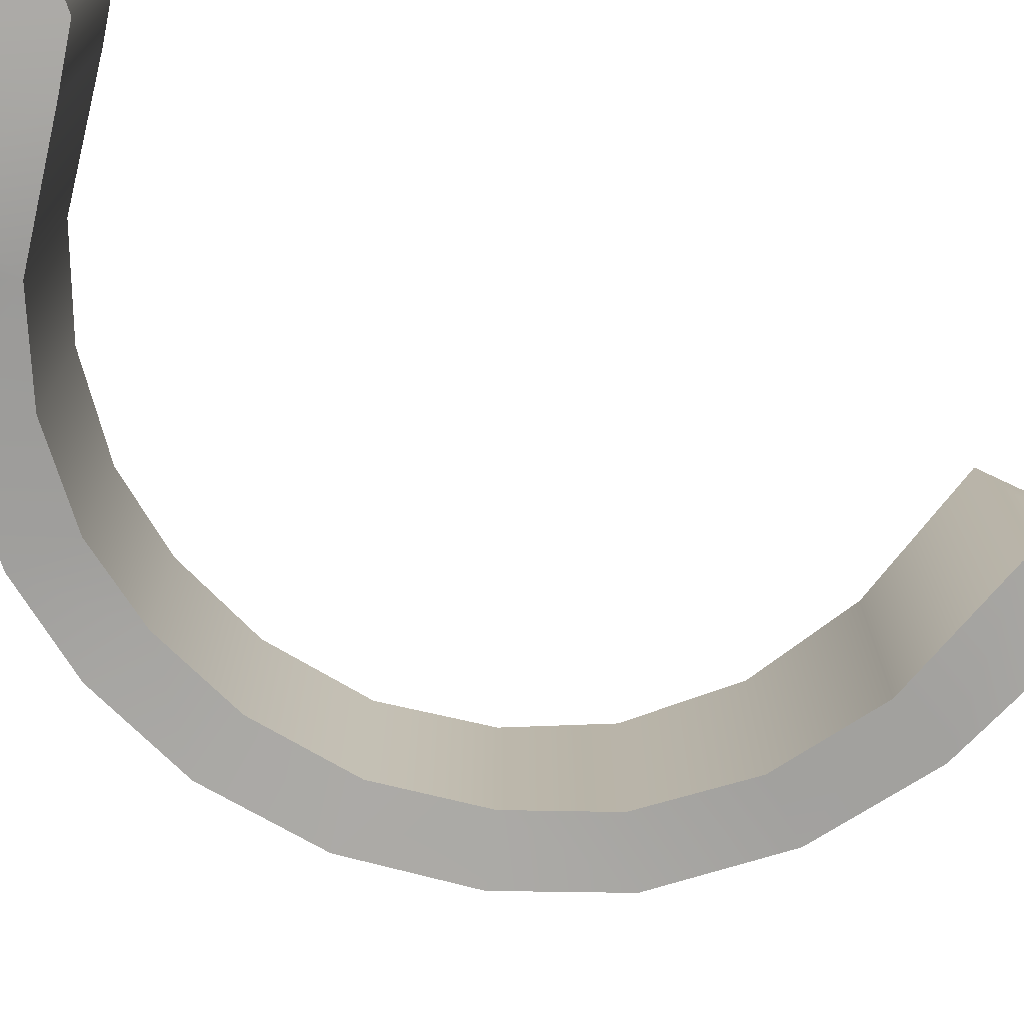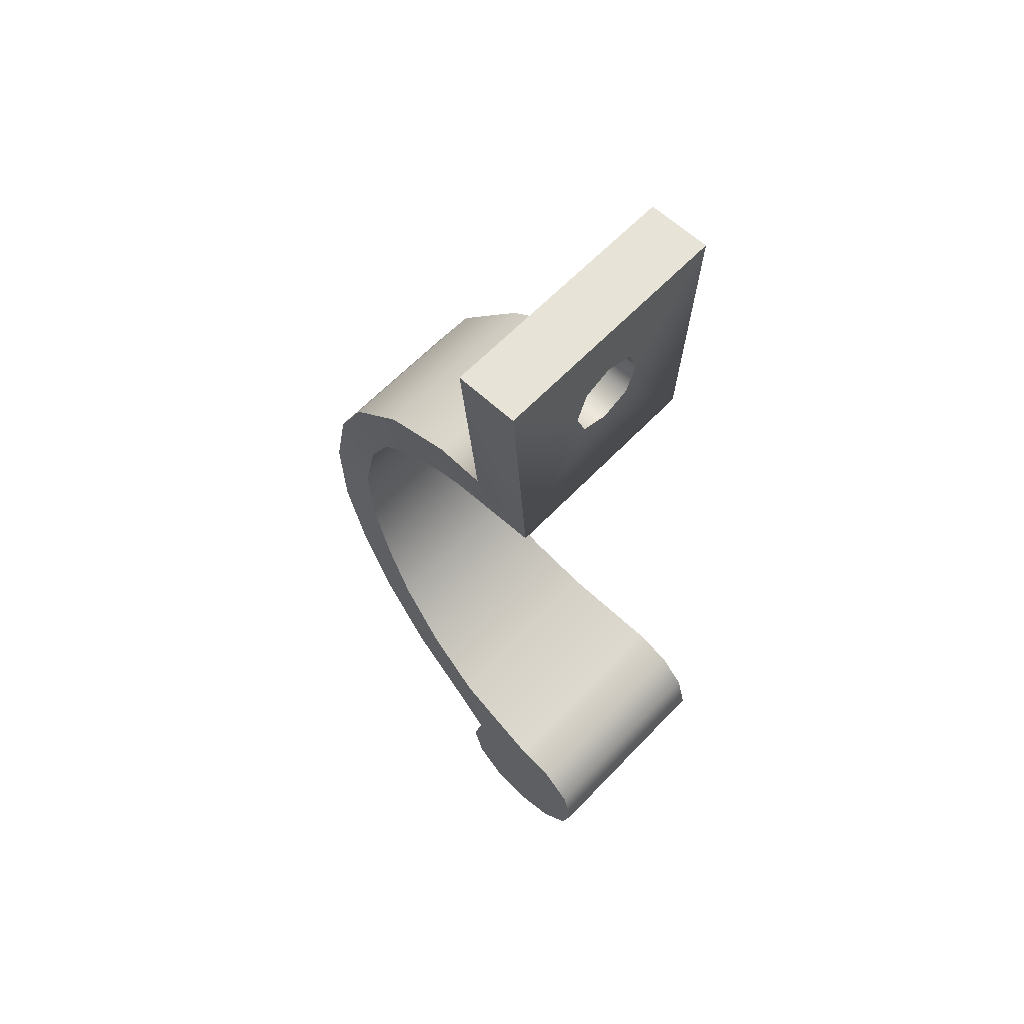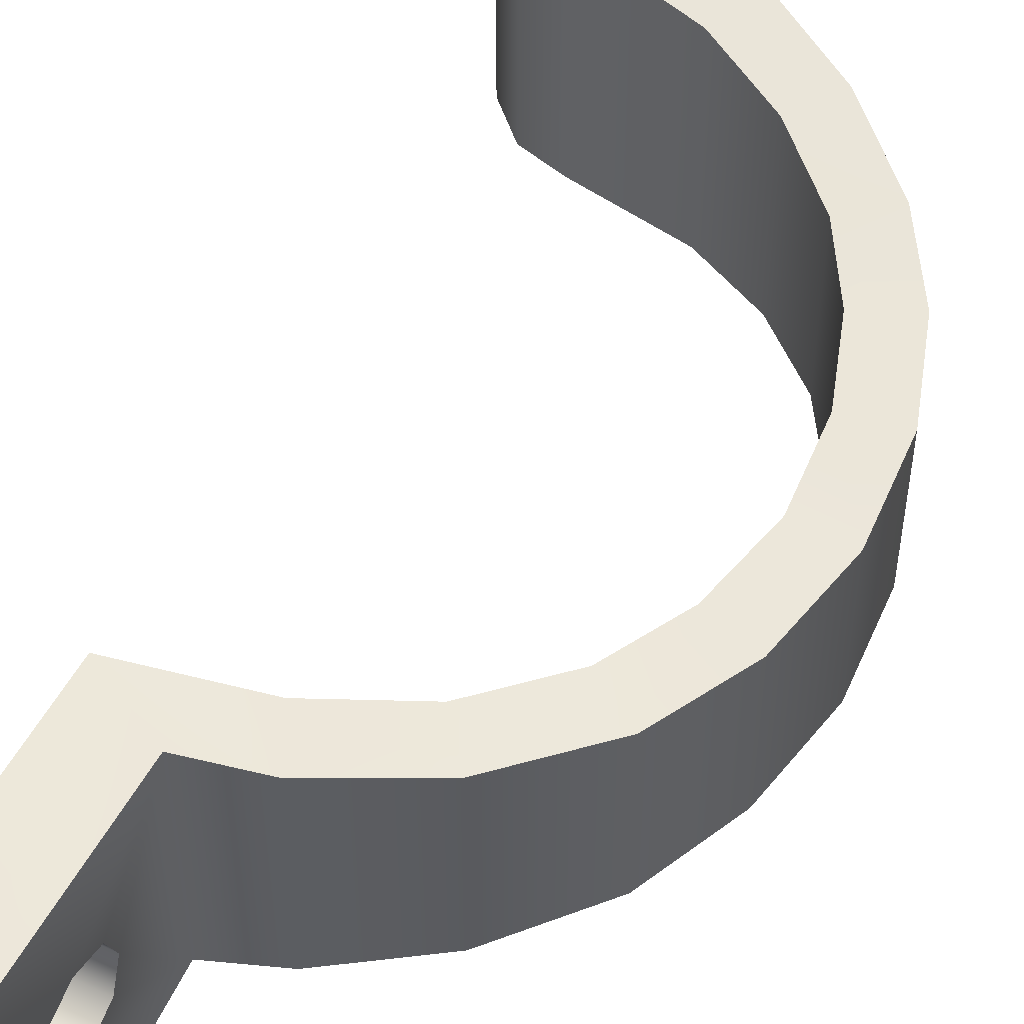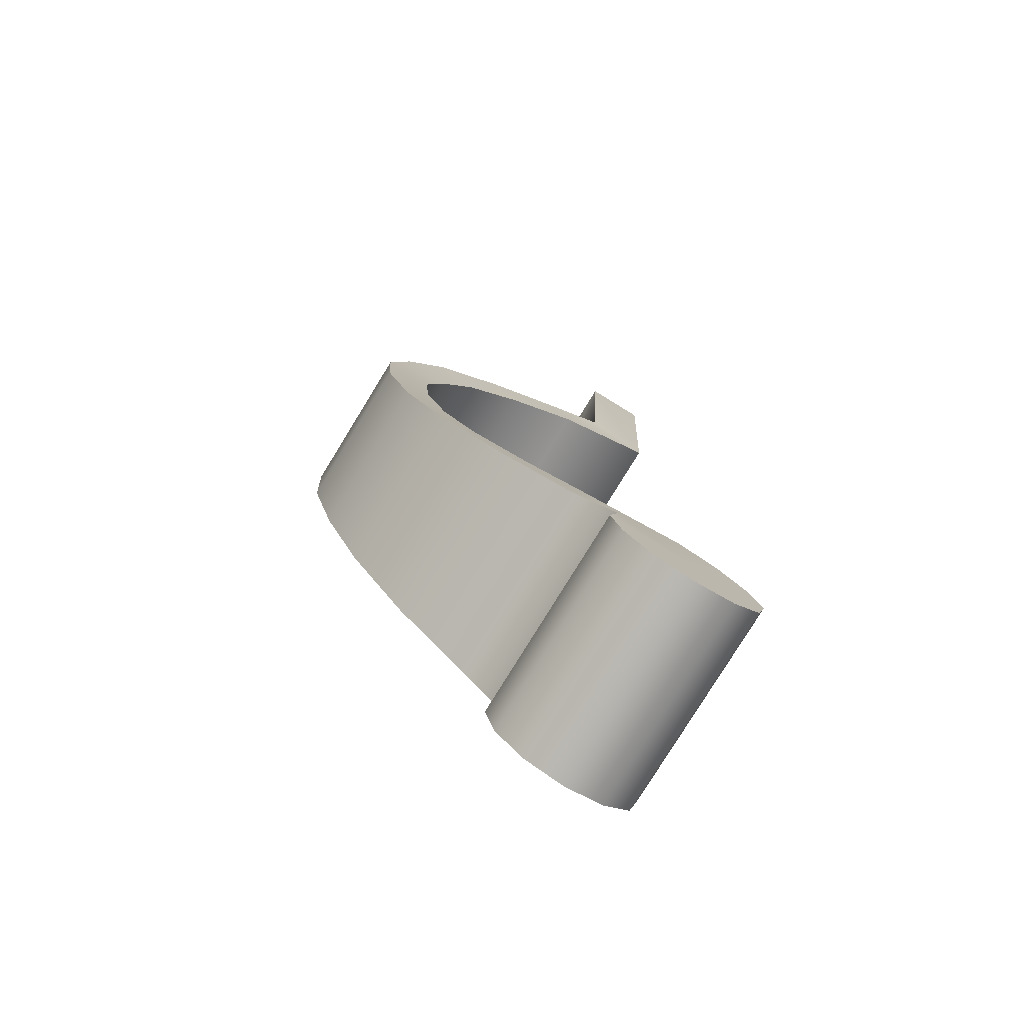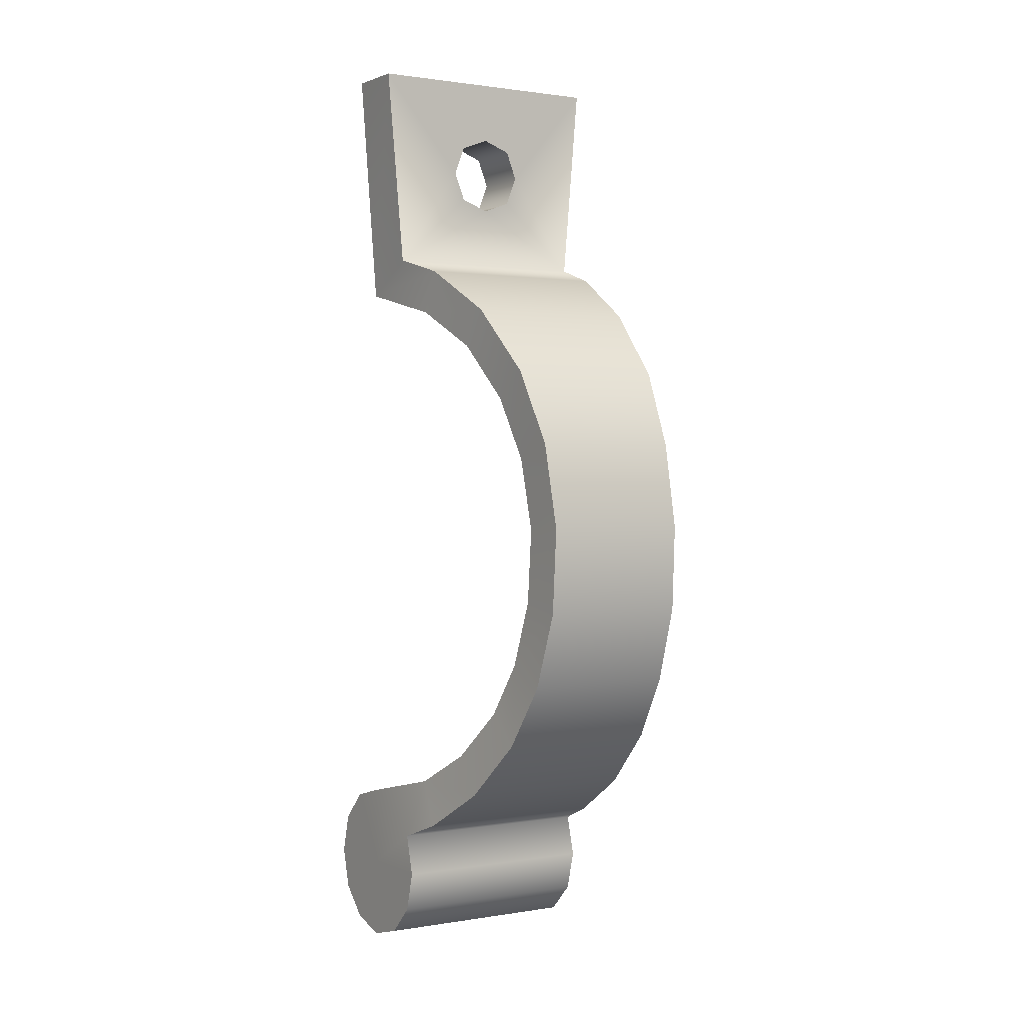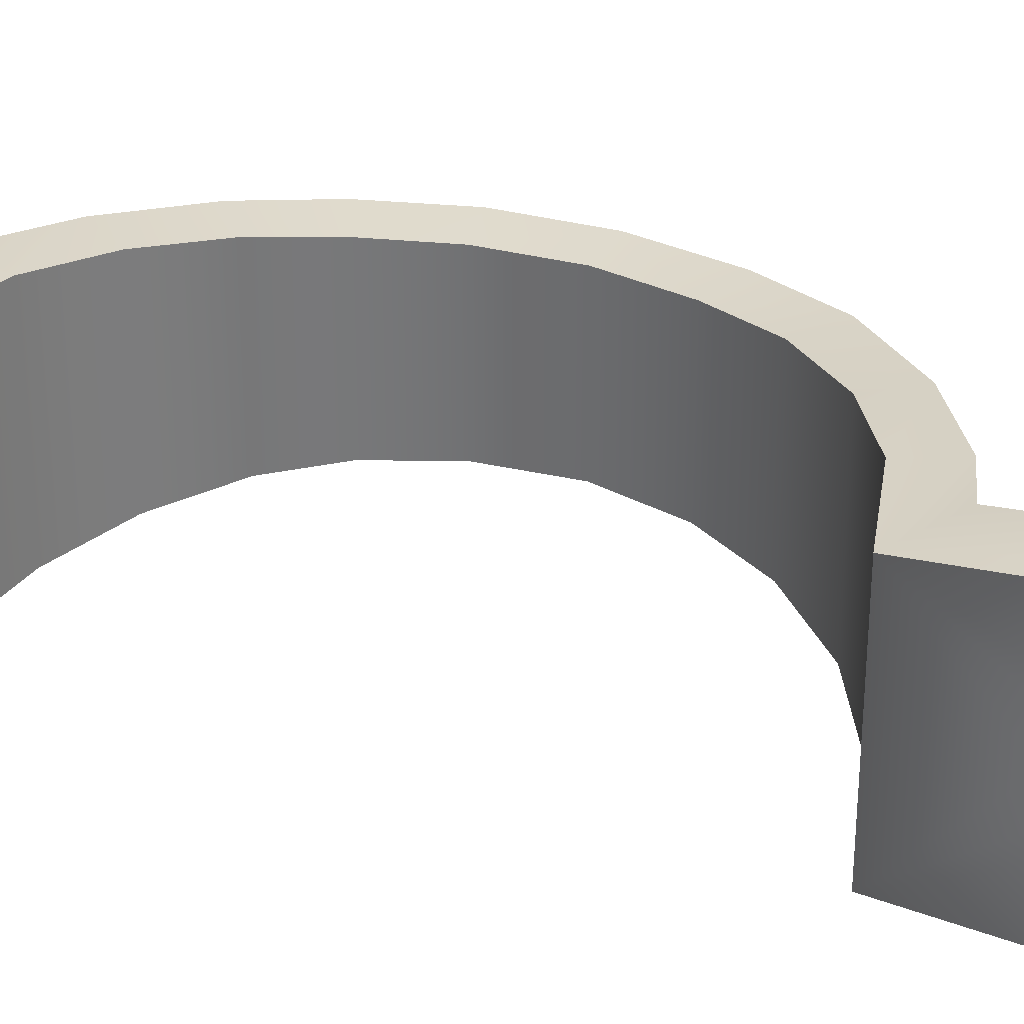
<metadata>
{"format":"obj","ext":"obj","renderer":"f3d","projection":"perspective","resolution":1024,"background":"white","views":[{"elev":-76.0,"azim":-116.0,"up":"+Y"},{"elev":61.7,"azim":-136.7,"up":"+Z"},{"elev":54.4,"azim":26.5,"up":"+Y"},{"elev":-79.4,"azim":148.4,"up":"+Z"},{"elev":1.2,"azim":57.8,"up":"+Z"},{"elev":32.9,"azim":-67.5,"up":"+Y"}]}
</metadata>
<code>
o shackle
g shackle
v -0 0 1.472
v 0.1249 0 1.472
v -0 0.05722 1.494
v 0.1249 0.05722 1.494
v -0.1632 -0.2133 0.000393
v -0.1413 -0.2133 0.08199
v -0.1413 0.2133 0.08199
v 0.2304 0.1974 0.1168
v -0 0.079 1.551
v 0.1249 0.079 1.551
v -0 0.05722 1.609
v 0.1249 0.05722 1.609
v -0.0816 -0.2133 0.1417
v 0.4257 0.1644 0.3779
v -0 0 1.631
v 0.1249 0 1.631
v 0.5443 0.1476 0.7658
v 0.2378 -0.1973 1.316
v 0.3395 0.1774 1.151
v -0.0816 0.2133 0.1417
v 0.1249 -0.2133 1.349
v -0.000227 -0.2133 0
v 0.1632 0.2133 0.000393
v 0.1413 0.2133 -0.0812
v 0.0816 0.2133 -0.1409
v 0 0.2133 -0.1628
v -0.0816 0.2133 -0.1409
v -0.1413 0.2133 -0.0812
v 0.1249 -0.05722 1.609
v 0.1249 -0.079 1.551
v -0 -0.079 1.551
v -0 -0.05722 1.609
v 0.1249 -0.05722 1.494
v -0 -0.05722 1.494
v -0.1632 0.2133 0.000393
v 0.2304 -0.1974 0.1168
v 0.1413 -0.2133 0.08199
v -0.000227 0.2133 0
v -0 0.2483 1.754
v 0.1249 0.2483 1.754
v 0.1632 -0.2133 0.000393
v -0 0.2133 0.1636
v 0.1413 0.2133 0.08199
v 0.3743 0.1805 0.2021
v 0.1923 0.1974 0.2088
v 0.1413 -0.2133 -0.0812
v 0.3204 0.1805 0.2791
v 0.5761 0.1537 0.4457
v 0.0816 -0.2133 -0.1409
v 0.497 0.1644 0.3194
v 0.6265 0.1491 0.5989
v 0 -0.2133 -0.1628
v 0.4908 0.1537 0.4854
v 0.5343 0.1491 0.6174
v -0.0816 -0.2133 -0.1409
v 0.6005 0.1506 0.9402
v 0.6364 0.1476 0.7697
v -0.1413 -0.2133 -0.0812
v 0.5255 0.1621 1.09
v -0 -0.2483 1.754
v -0 -0.2133 1.28
v 0.1983 -0.1973 1.23
v 0.4481 -0.1621 1.037
v 0.5255 -0.1621 1.09
v 0.5112 -0.1506 0.9107
v 0.6005 -0.1506 0.9402
v 0.5343 -0.1491 0.6174
v 0.6265 -0.1491 0.5989
v 0.4908 -0.1537 0.4854
v 0.5761 -0.1537 0.4457
v 0.3204 -0.1805 0.2791
v 0.3743 -0.1805 0.2021
v 0.1923 -0.1974 0.2088
v -0 -0.2133 0.1636
v 0.5112 0.1506 0.9107
v 0.1249 -0.2483 1.754
v 0.3395 -0.1774 1.151
v 0.3958 -0.1774 1.224
v 0.4481 0.1621 1.037
v 0.3958 0.1774 1.224
v 0.5443 -0.1476 0.7658
v 0.6364 -0.1476 0.7697
v 0.1983 0.1973 1.23
v 0.1249 0.2133 1.349
v 0.4257 -0.1644 0.3779
v 0.497 -0.1644 0.3194
v 0.2378 0.1973 1.316
v -0 0.2133 1.28
f 61 1 88
f 5 7 35
f 32 60 15
f 15 39 11
f 6 20 7
f 11 39 9
f 9 88 3
f 18 84 21
f 3 88 1
f 9 39 88
f 44 50 72
f 15 60 39
f 29 31 32
f 30 34 31
f 8 37 43
f 32 31 60
f 37 23 43
f 60 31 61
f 31 34 61
f 41 24 23
f 34 1 61
f 84 2 21
f 46 25 24
f 16 76 29
f 12 40 16
f 49 26 25
f 10 40 12
f 4 84 10
f 52 27 26
f 2 84 4
f 84 40 10
f 55 28 27
f 40 76 16
f 76 30 29
f 58 35 28
f 21 30 76
f 61 18 21
f 62 78 18
f 63 65 64
f 65 82 66
f 67 69 68
f 69 86 70
f 71 73 72
f 37 73 74
f 88 62 61
f 61 76 60
f 71 85 47
f 83 77 62
f 72 86 71
f 60 40 39
f 45 74 73
f 67 81 54
f 18 80 87
f 47 73 71
f 51 57 68
f 64 56 59
f 53 85 69
f 68 82 67
f 66 57 56
f 54 69 67
f 59 80 64
f 68 48 51
f 75 81 65
f 63 77 79
f 70 50 48
f 79 65 63
f 64 78 63
f 72 8 44
f 13 42 20
f 21 33 30
f 29 32 16
f 16 15 12
f 12 11 10
f 21 2 33
f 10 9 4
f 2 1 33
f 4 3 2
f 74 42 13
f 36 8 72
f 75 65 79
f 86 50 70
f 17 81 75
f 2 3 1
f 33 1 34
f 4 9 3
f 10 11 9
f 12 15 11
f 16 32 15
f 22 5 58
f 22 58 55
f 22 55 52
f 22 52 49
f 22 49 46
f 22 46 41
f 22 41 37
f 22 37 74
f 22 74 13
f 22 13 6
f 22 6 5
f 63 78 77
f 79 77 19
f 64 80 78
f 70 48 68
f 67 82 81
f 68 57 82
f 53 69 54
f 54 81 17
f 71 86 85
f 82 57 66
f 47 85 14
f 72 50 86
f 6 7 5
f 13 20 6
f 87 84 18
f 14 85 53
f 30 31 29
f 33 34 30
f 36 37 8
f 41 23 37
f 46 24 41
f 49 25 46
f 52 26 49
f 55 27 52
f 58 28 55
f 5 35 58
f 62 18 61
f 77 78 62
f 66 64 65
f 81 82 65
f 70 68 69
f 85 86 69
f 36 72 73
f 36 73 37
f 83 62 88
f 21 76 61
f 66 56 64
f 19 77 83
f 45 73 47
f 76 40 60
f 42 74 45
f 78 80 18
f 84 87 88
f 87 80 83
f 59 75 79
f 56 57 75
f 51 53 54
f 48 50 53
f 44 45 47
f 42 45 43
f 39 40 88
f 47 50 44
f 54 57 51
f 79 80 59
f 28 35 38
f 27 28 38
f 26 27 38
f 25 26 38
f 24 25 38
f 23 24 38
f 43 23 38
f 42 43 38
f 20 42 38
f 7 20 38
f 35 7 38
f 19 80 79
f 17 57 54
f 14 50 47
f 88 87 83
f 83 80 19
f 75 59 56
f 75 57 17
f 53 51 48
f 53 50 14
f 45 44 8
f 43 45 8
f 88 40 84

</code>
